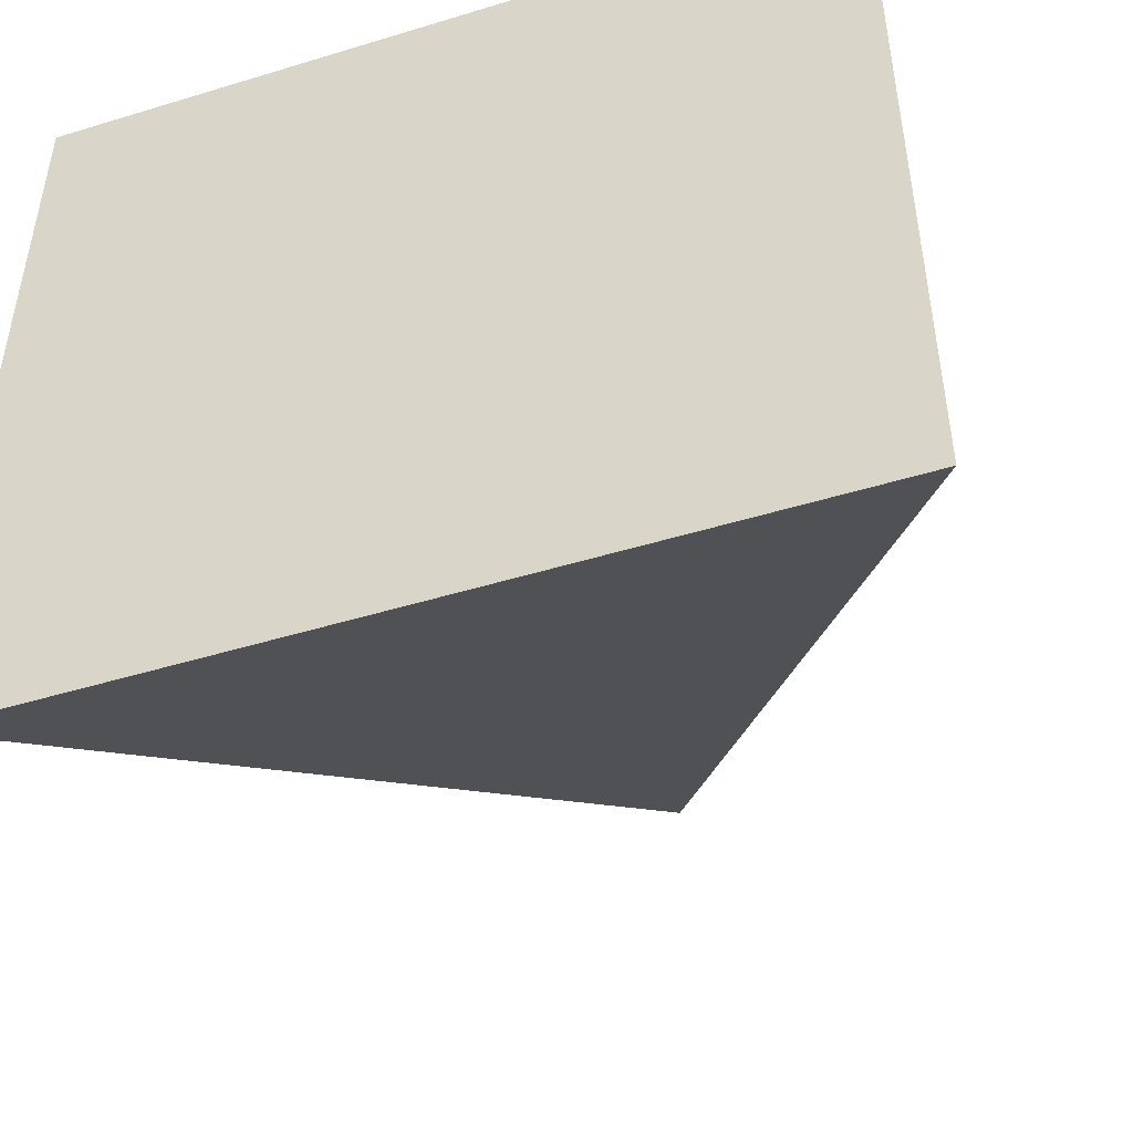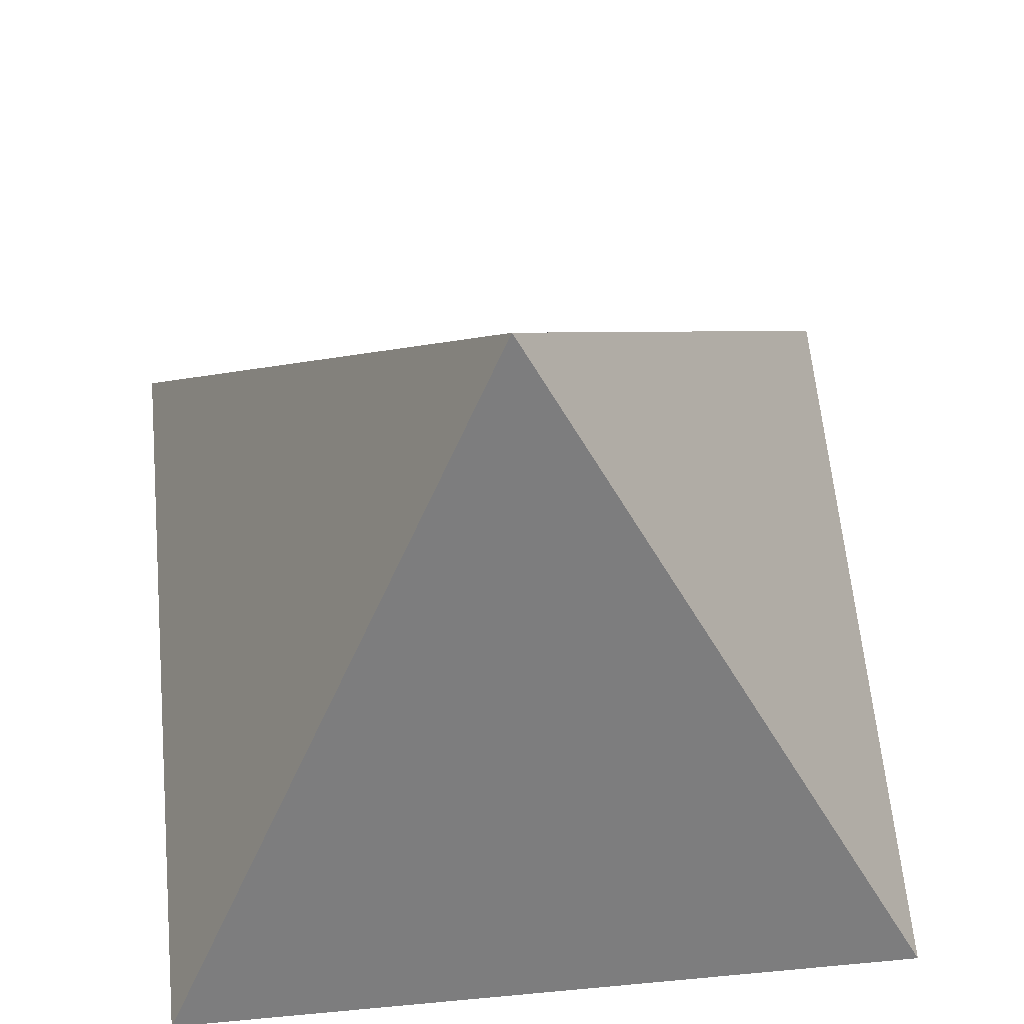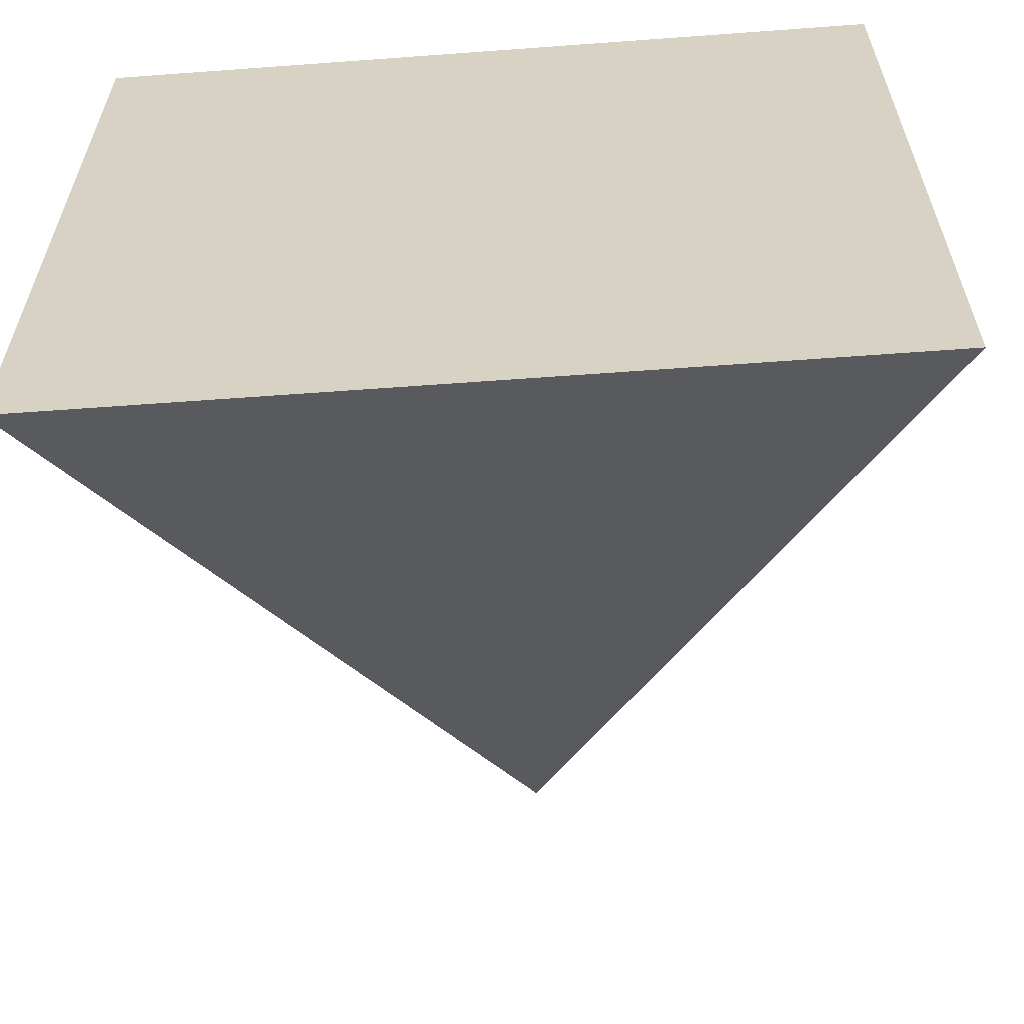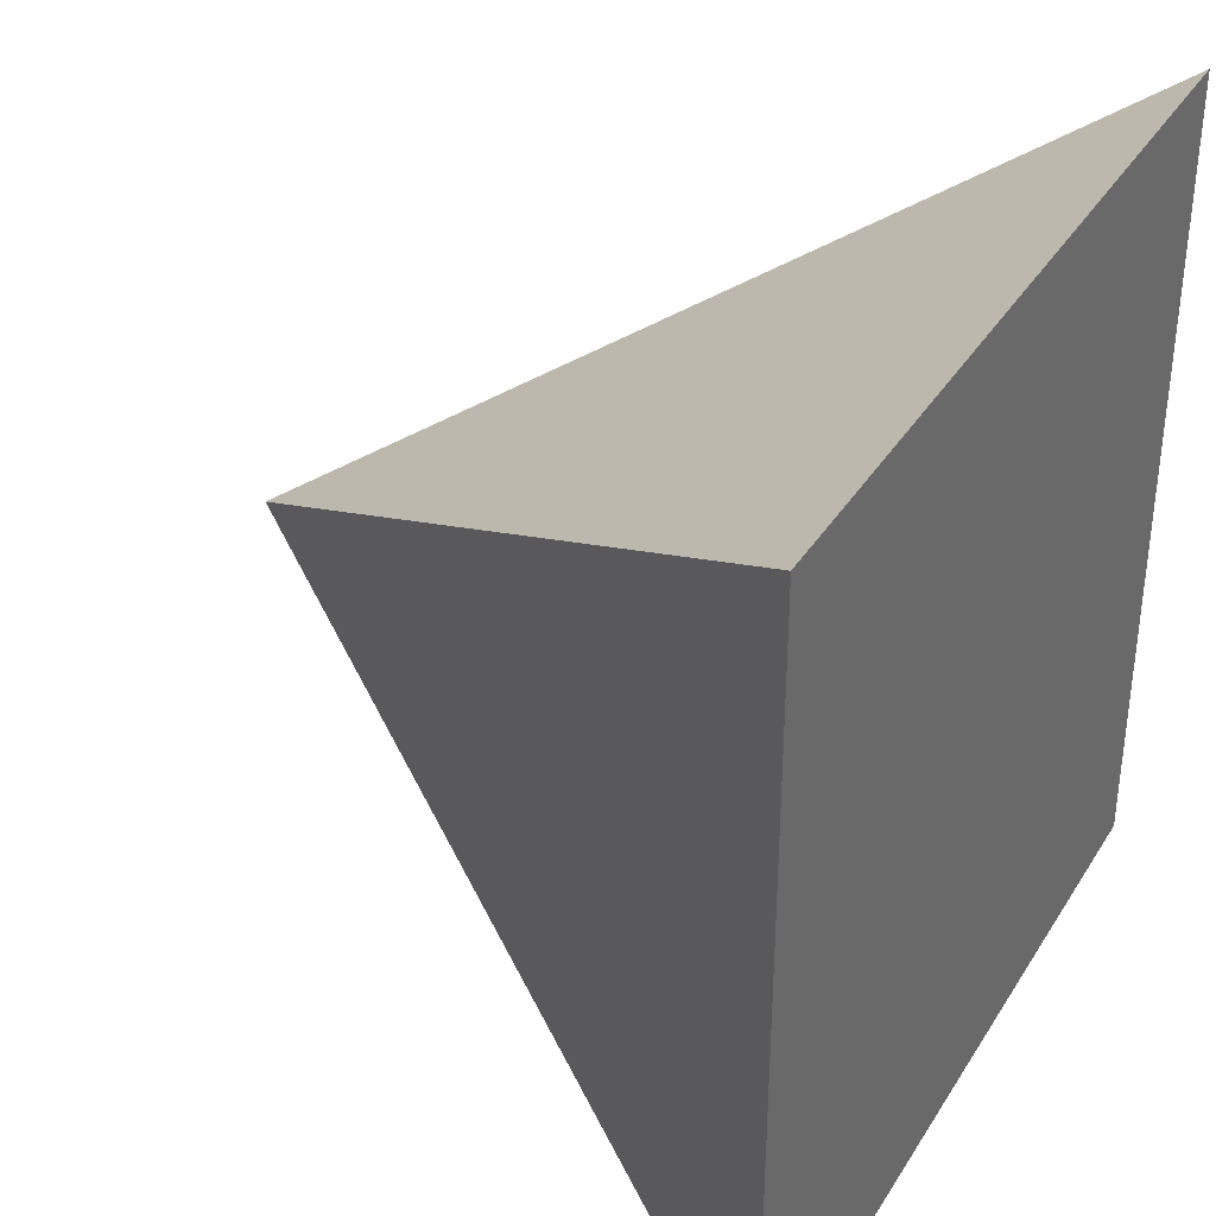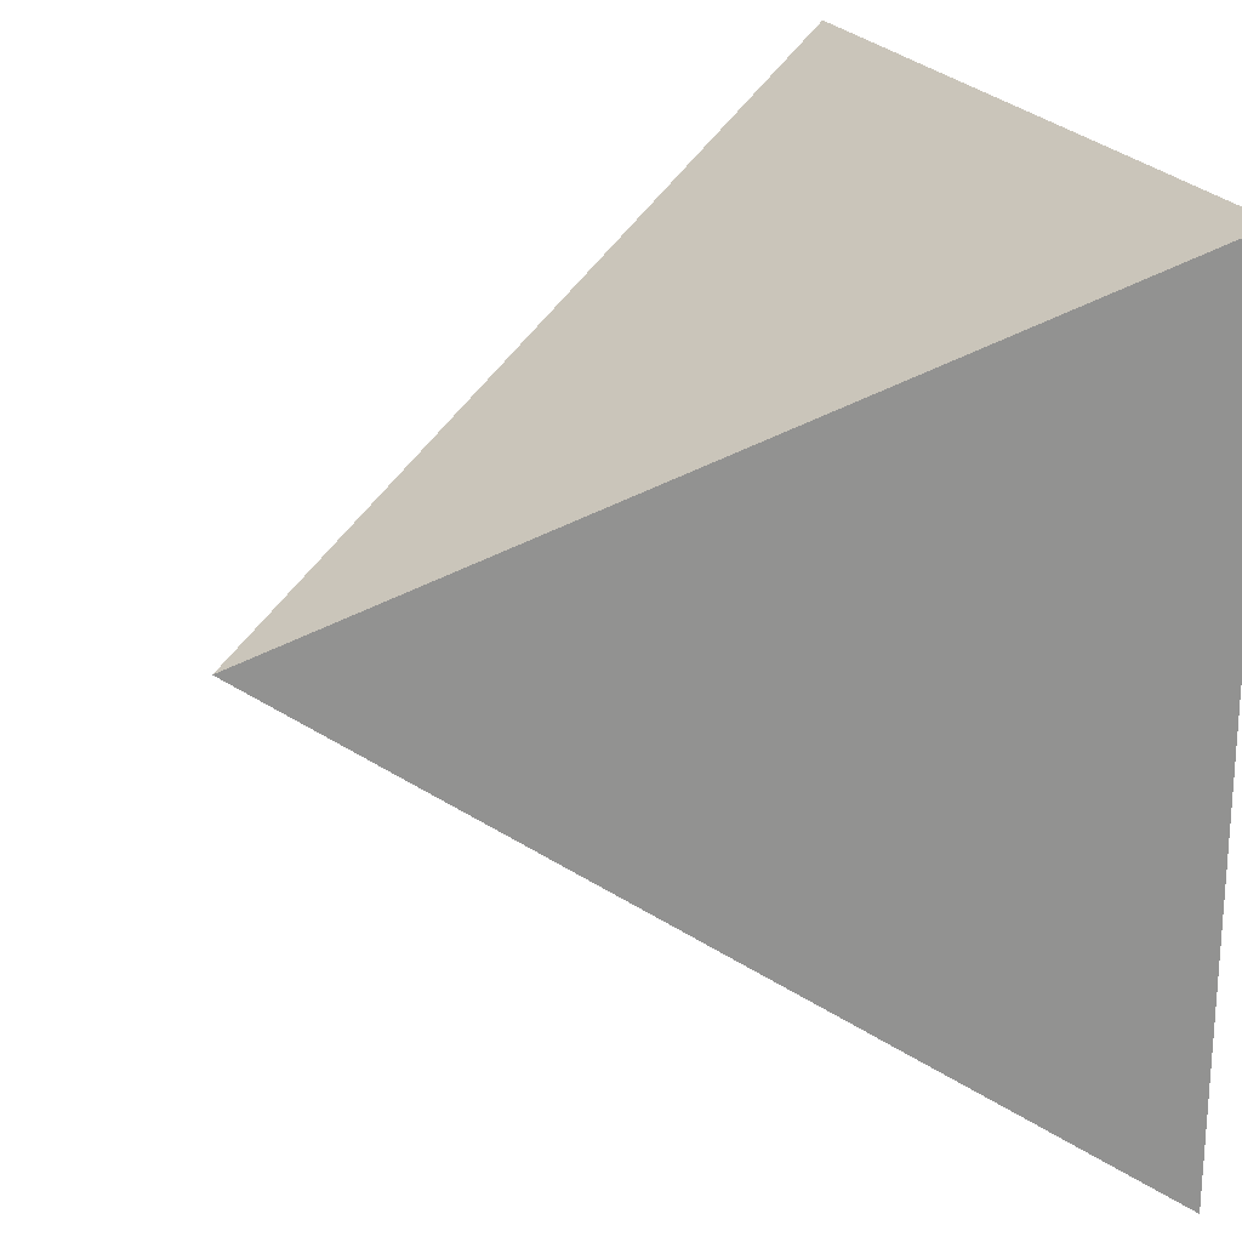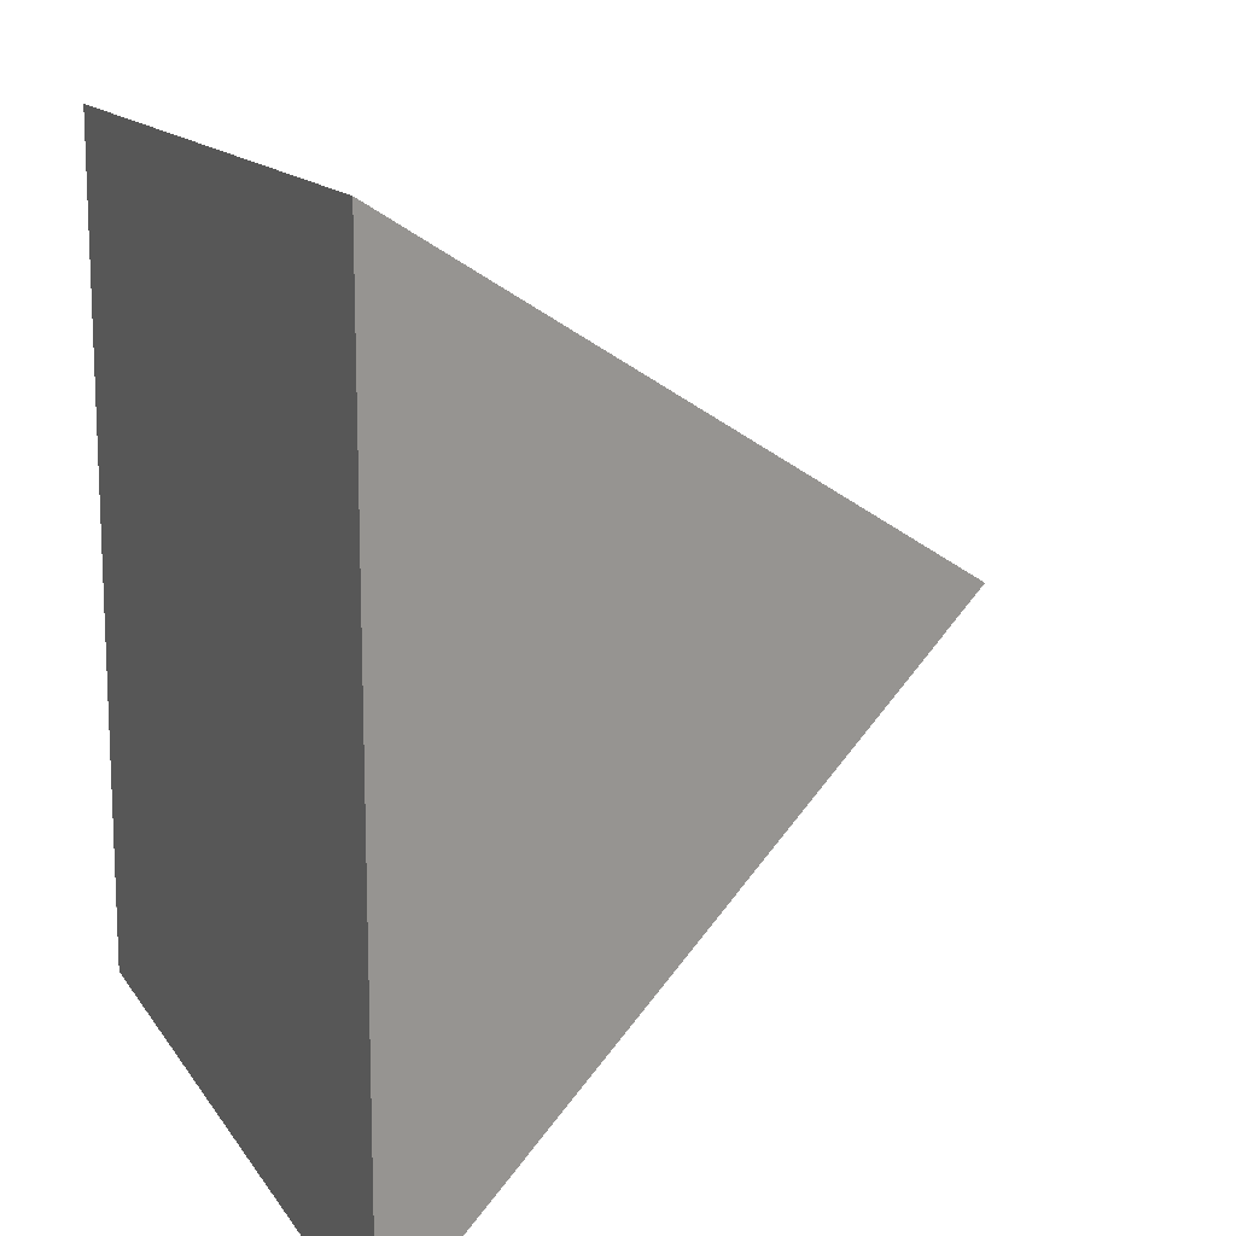
<metadata>
{"format":"obj","ext":"obj","renderer":"f3d","projection":"perspective","resolution":1024,"background":"white","views":[{"elev":-48.1,"azim":18.9,"up":"+Z"},{"elev":61.7,"azim":84.6,"up":"+Y"},{"elev":-61.0,"azim":4.3,"up":"+Z"},{"elev":35.9,"azim":-62.1,"up":"+Z"},{"elev":21.5,"azim":-109.8,"up":"+Z"},{"elev":13.9,"azim":68.3,"up":"+Z"}]}
</metadata>
<code>
o 平面
v -3.327 -0.5425 -1
v -5.327 -0.5425 -1
v -3.327 -0.5425 1
v -5.327 -0.5425 1
v -4.327 1.162 0
f 1 3 4 2
f 2 4 5
f 3 1 5
f 4 3 5
f 1 2 5

</code>
